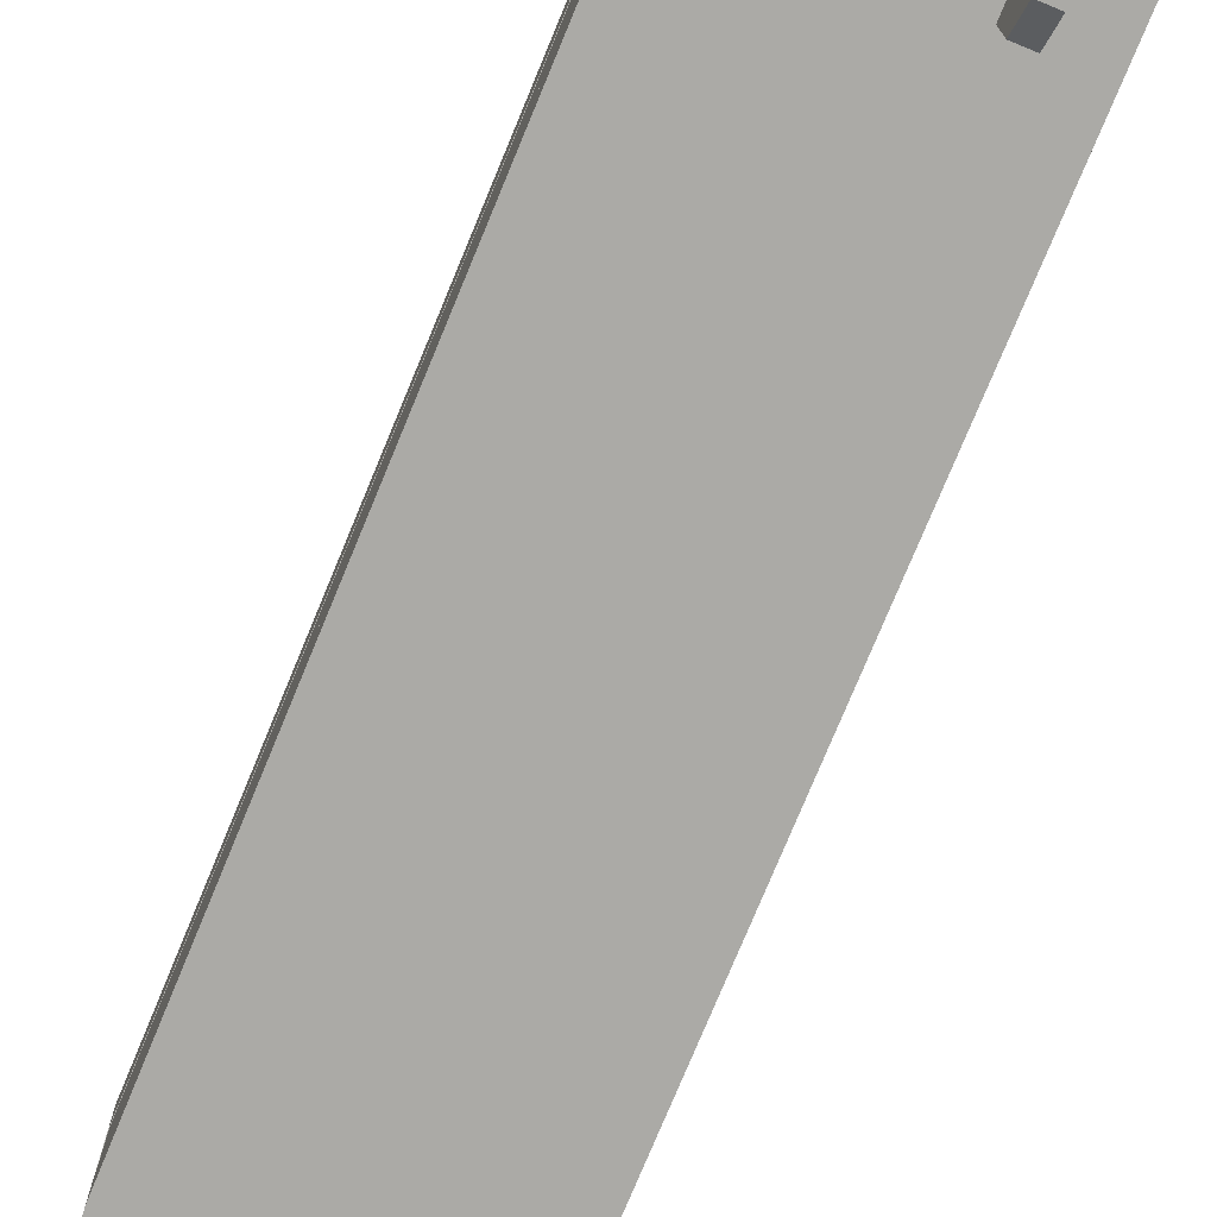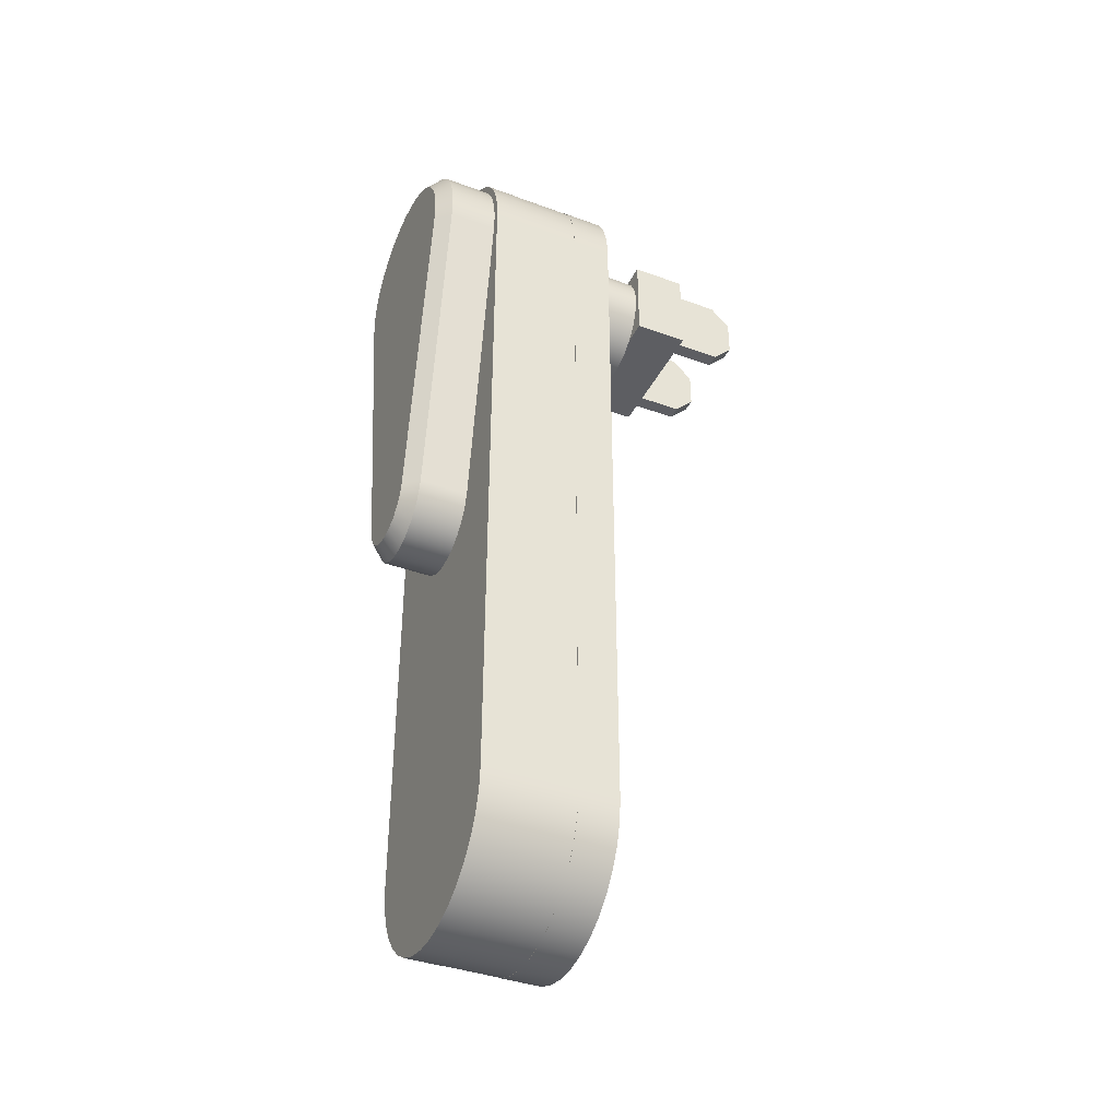
<metadata>
{"format":"obj","ext":"obj","renderer":"f3d","projection":"perspective","resolution":1024,"background":"white","views":[{"elev":-75.7,"azim":-22.4,"up":"+Y"},{"elev":-39.0,"azim":-114.6,"up":"+Z"}]}
</metadata>
<code>
o J2-axis
v 3.691 -0 -38.56
v -3.691 0 -38.56
v 3.691 14 -38.56
v -3.691 14 -38.56
v 3.691 34 -38.56
v -3.691 34 -38.56
v 3.691 46 -38.56
v -3.691 46 -38.56
v 3.682 14 -38.46
v -3.682 14 -38.46
v 3.682 34 -38.46
v -3.681 34 -38.46
v 10.95 -3e-06 -37.21
v -10.95 3e-06 -37.21
v 10.95 14 -37.21
v -10.95 14 -37.21
v 10.95 34 -37.21
v -10.95 34 -37.21
v 10.95 46 -37.21
v -10.95 46 -37.21
v 10.92 14 -37.11
v -10.92 14 -37.11
v 10.92 34 -37.11
v -10.92 34 -37.11
v 17.83 -3e-06 -34.54
v -17.83 3e-06 -34.54
v 17.83 14 -34.54
v -17.83 14 -34.54
v 17.83 34 -34.54
v -17.83 34 -34.54
v 17.83 46 -34.54
v -17.83 46 -34.54
v 17.78 14 -34.45
v -17.78 14 -34.45
v 17.78 34 -34.45
v -17.78 34 -34.45
v 24.11 -6e-06 -30.65
v -24.11 6e-06 -30.65
v 24.11 14 -30.65
v -24.11 14 -30.65
v 24.11 34 -30.65
v -24.11 34 -30.65
v 24.11 46 -30.65
v -24.11 46 -30.65
v 24.05 14 -30.57
v -24.05 14 -30.57
v 24.05 34 -30.57
v -24.05 34 -30.57
v 29.56 -6e-06 -25.68
v -29.56 6e-06 -25.68
v 29.56 14 -25.68
v -29.56 14 -25.68
v 29.56 34 -25.68
v -29.56 34 -25.68
v 29.56 46 -25.68
v -29.56 46 -25.68
v 29.49 14 -25.61
v -29.49 14 -25.61
v 29.49 34 -25.61
v -29.49 34 -25.61
v 34.01 -9e-06 -19.79
v -34.01 9e-06 -19.79
v 34.01 14 -19.79
v -34.01 14 -19.79
v 34.01 34 -19.79
v -34.01 34 -19.79
v 34.01 46 -19.79
v -34.01 46 -19.79
v 33.92 14 -19.74
v -33.92 14 -19.74
v 33.92 34 -19.74
v -33.92 34 -19.74
v 37.3 -9e-06 -13.18
v -37.3 9e-06 -13.18
v 37.3 14 -13.18
v -37.3 14 -13.18
v 37.3 34 -13.18
v -37.3 34 -13.18
v 37.3 46 -13.18
v -37.3 46 -13.18
v 37.21 14 -13.15
v -37.21 14 -13.15
v 37.21 34 -13.15
v -37.21 34 -13.15
v 39.32 -9e-06 -6.082
v -39.32 9e-06 -6.082
v 39.32 14 -6.082
v -39.32 14 -6.082
v 39.32 34 -6.082
v -39.32 34 -6.082
v 39.32 46 -6.082
v -39.32 46 -6.082
v 39.22 14 -6.064
v -39.22 14 -6.064
v 39.22 34 -6.064
v -39.22 34 -6.064
v 40 -9e-06 1.268
v -40 9e-06 1.268
v 40 14 1.268
v 39.9 14 1.268
v -39.9 14 1.268
v -40 14 1.268
v 40 34 1.268
v 39.9 34 1.268
v -39.9 34 1.268
v -40 34 1.268
v 40 46 1.268
v -40 46 1.268
v 2.583 46 106.4
v -2.583 46 106.4
v 2.583 63 106.4
v -2.583 63 106.4
v 7.576 46 107.8
v -7.576 46 107.8
v 7.576 63 107.8
v -7.576 63 107.8
v 12.06 46 110.3
v -12.06 46 110.3
v 12.06 63 110.3
v -12.06 63 110.3
v 1e-05 68 111.3
v 4.216 68 111.9
v -4.216 68 111.9
v 8.092 68 113.6
v -8.092 68 113.6
v 15.75 46 113.9
v -15.75 46 113.9
v 15.75 63 113.9
v -15.75 63 113.9
v 11.32 68 116.4
v -11.32 68 116.4
v 18.38 46 118.4
v -18.38 46 118.4
v 18.38 63 118.4
v -18.38 63 118.4
v 13.63 68 120
v -13.63 68 120
v 19.79 46 123.4
v -19.79 46 123.4
v 19.79 63 123.4
v -19.79 63 123.4
v 14.84 68 124.1
v -14.84 68 124.1
v -1.5e-05 -21 224.3
v 2.757 -0 224.4
v -2.757 0 224.4
v 5.489 -21 225
v -5.489 -21 225
v 8.099 -3e-06 225.8
v -8.099 3e-06 225.8
v 10.63 -21 227
v -10.63 -21 227
v 12.93 -3e-06 228.5
v -12.93 3e-06 228.5
v 24 -40 230.3
v -24 -40 230.3
v 24 -21 230.3
v 15.1 -21 230.3
v -15.1 -21 230.3
v -24 -21 230.3
v 16.95 -3e-06 232.2
v -16.95 3e-06 232.2
v 19 -57 232.8
v 14 -57 232.8
v -14 -57 232.8
v -19 -57 232.8
v 19 -40 232.8
v 14 -40 232.8
v -14 -40 232.8
v -19 -40 232.8
v 18.38 -21 234.2
v -18.38 -21 234.2
v 19.91 -6e-06 236.9
v -19.91 6e-06 236.9
v 20.67 -21 238.7
v -20.67 -21 238.7
v 19 -64 239.8
v 14 -64 239.8
v -14 -64 239.8
v -19 -64 239.8
v 37.1 46 240.8
v -37.1 46 240.8
v 37.1 63 240.8
v -37.1 63 240.8
v 32.15 68 241.5
v -32.15 68 241.5
v 21.61 -6e-06 242.1
v -21.61 6e-06 242.1
v 21.85 -21 243.7
v -21.85 -21 243.7
v 40 -9e-06 246.3
v -40 9e-06 246.3
v 40 14 246.3
v 39.9 14 246.3
v -39.9 14 246.3
v -40 14 246.3
v 40 34 246.3
v 39.9 34 246.3
v -39.9 34 246.3
v -40 34 246.3
v 40 46 246.3
v -40 46 246.3
v 21.96 -6e-06 247.6
v -21.96 6e-06 247.6
v 37.46 46 247.9
v -37.46 46 247.9
v 37.46 63 247.9
v -37.46 63 247.9
v 32.45 68 248.1
v -32.45 68 248.1
v 21.85 -21 248.8
v -21.85 -21 248.8
v 19 -64 252.8
v 14 -64 252.8
v -14 -64 252.8
v -19 -64 252.8
v 20.92 -6e-06 253.1
v -20.92 6e-06 253.1
v 39.22 14 253.6
v -39.22 14 253.6
v 39.22 34 253.6
v -39.22 34 253.6
v 39.32 -9e-06 253.6
v -39.32 9e-06 253.6
v 39.32 14 253.6
v -39.32 14 253.6
v 39.32 34 253.6
v -39.32 34 253.6
v 39.32 46 253.6
v -39.32 46 253.6
v 20.67 -21 253.8
v -20.67 -21 253.8
v 31.43 68 254.6
v -31.43 68 254.6
v 36.47 46 255
v -36.47 46 255
v 36.47 63 255
v -36.47 63 255
v 18.58 -3e-06 258.1
v -18.58 3e-06 258.1
v 18.38 -21 258.4
v -18.38 -21 258.4
v 19 -57 259.8
v 14 -57 259.8
v -14 -57 259.8
v -19 -57 259.8
v 19 -40 259.8
v 14 -40 259.8
v -14 -40 259.8
v -19 -40 259.8
v 37.21 14 260.7
v -37.21 14 260.7
v 37.21 34 260.7
v -37.21 34 260.7
v 29.13 68 260.7
v -29.13 68 260.7
v 37.3 -9e-06 260.7
v -37.3 9e-06 260.7
v 37.3 14 260.7
v -37.3 14 260.7
v 37.3 34 260.7
v -37.3 34 260.7
v 37.3 46 260.7
v -37.3 46 260.7
v 34.15 46 261.8
v -34.15 46 261.8
v 34.15 63 261.8
v -34.15 63 261.8
v 24 -40 262.3
v -24 -40 262.3
v 24 -21 262.3
v 15.1 -21 262.3
v -15.1 -21 262.3
v -24 -21 262.3
v 15.06 -3e-06 262.3
v -15.06 3e-06 262.3
v 10.63 -21 265.5
v -10.63 -21 265.5
v 10.6 -3e-06 265.5
v -10.6 3e-06 265.5
v 25.64 68 266.2
v -25.64 68 266.2
v 33.92 14 267.3
v -33.92 14 267.3
v 33.92 34 267.3
v -33.92 34 267.3
v 34.01 -9e-06 267.3
v -34.01 9e-06 267.3
v 34.01 14 267.3
v -34.01 14 267.3
v 34.01 34 267.3
v -34.01 34 267.3
v 34.01 46 267.3
v -34.01 46 267.3
v 5.489 -21 267.6
v -5.489 -21 267.6
v 5.471 -0 267.6
v -5.471 0 267.6
v 30.59 46 268
v -30.59 46 268
v 30.59 63 268
v -30.59 63 268
v -1.7e-05 -21 268.3
v -1.2e-05 0 268.3
v 21.11 68 271
v -21.11 68 271
v 29.49 14 273.1
v -29.49 14 273.1
v 29.49 34 273.1
v -29.49 34 273.1
v 29.56 -6e-06 273.2
v -29.56 6e-06 273.2
v 29.56 14 273.2
v -29.56 14 273.2
v 29.56 34 273.2
v -29.56 34 273.2
v 29.56 46 273.2
v -29.56 46 273.2
v 25.92 46 273.4
v -25.92 46 273.4
v 25.92 63 273.4
v -25.92 63 273.4
v 15.73 68 274.7
v -15.73 68 274.7
v 9.698 68 277.3
v -9.698 68 277.3
v 20.31 46 277.8
v -20.31 46 277.8
v 20.31 63 277.8
v -20.31 63 277.8
v 24.05 14 278.1
v -24.05 14 278.1
v 24.05 34 278.1
v -24.05 34 278.1
v 24.11 -6e-06 278.2
v -24.11 6e-06 278.2
v 24.11 14 278.2
v -24.11 14 278.2
v 24.11 34 278.2
v -24.11 34 278.2
v 24.11 46 278.2
v -24.11 46 278.2
v 3.277 68 278.6
v -3.277 68 278.6
v 13.96 46 281.1
v -13.96 46 281.1
v 13.96 63 281.1
v -13.96 63 281.1
v 17.78 14 282
v -17.78 14 282
v 17.78 34 282
v -17.78 34 282
v 17.83 -3e-06 282.1
v -17.83 3e-06 282.1
v 17.83 14 282.1
v -17.83 14 282.1
v 17.83 34 282.1
v -17.83 34 282.1
v 17.83 46 282.1
v -17.83 46 282.1
v 7.111 46 283.1
v -7.111 46 283.1
v 7.111 63 283.1
v -7.111 63 283.1
v -3e-06 46 283.8
v 2e-06 63 283.8
v 10.92 14 284.6
v -10.92 14 284.6
v 10.92 34 284.6
v -10.92 34 284.6
v 10.95 -3e-06 284.7
v -10.95 3e-06 284.7
v 10.95 14 284.7
v -10.95 14 284.7
v 10.95 34 284.7
v -10.95 34 284.7
v 10.95 46 284.7
v -10.95 46 284.7
v 3.681 14 286
v -3.682 14 286
v 3.682 34 286
v -3.682 34 286
v 3.691 -0 286.1
v -3.691 0 286.1
v 3.691 14 286.1
v -3.691 14 286.1
v 3.691 34 286.1
v -3.691 34 286.1
v 3.691 46 286.1
v -3.691 46 286.1
f 163 164 167
f 167 164 168
f 213 177 243
f 243 177 163
f 243 163 247
f 247 163 167
f 244 243 248
f 248 243 247
f 165 166 169
f 169 166 170
f 215 179 245
f 245 179 165
f 245 165 249
f 249 165 169
f 246 245 250
f 250 245 249
f 180 216 166
f 166 216 246
f 166 246 170
f 170 246 250
f 180 179 216
f 216 179 215
f 179 180 165
f 165 180 166
f 178 214 164
f 164 214 244
f 164 244 168
f 168 244 248
f 273 242 274
f 274 242 232
f 274 232 212
f 274 212 160
f 160 212 190
f 160 190 176
f 176 172 160
f 160 172 159
f 158 171 157
f 157 171 175
f 157 175 189
f 189 211 157
f 157 211 271
f 271 211 231
f 271 231 241
f 241 272 271
f 160 159 156
f 156 159 158
f 156 158 155
f 155 158 157
f 274 160 270
f 270 160 156
f 271 272 269
f 269 272 273
f 269 273 270
f 270 273 274
f 157 271 155
f 155 271 269
f 169 168 249
f 249 168 248
f 249 248 270
f 270 248 269
f 269 248 247
f 269 247 155
f 155 247 167
f 155 167 168
f 170 156 169
f 169 156 155
f 169 155 168
f 170 250 156
f 156 250 270
f 270 250 249
f 273 272 278
f 278 272 277
f 278 277 296
f 296 277 295
f 296 295 303
f 158 159 151
f 151 159 152
f 151 152 147
f 147 152 148
f 147 148 144
f 242 273 276
f 276 273 278
f 276 278 280
f 280 278 296
f 280 296 298
f 298 296 303
f 298 303 304
f 304 303 297
f 297 303 295
f 297 295 279
f 279 295 277
f 279 277 275
f 275 277 272
f 275 272 241
f 275 241 239
f 239 241 231
f 239 231 217
f 217 231 211
f 217 211 203
f 203 211 189
f 203 189 187
f 187 189 175
f 187 175 173
f 173 175 171
f 173 171 161
f 161 171 158
f 161 158 153
f 153 158 151
f 153 151 149
f 149 151 147
f 149 147 145
f 145 147 144
f 145 144 146
f 146 144 148
f 146 148 150
f 150 148 152
f 150 152 154
f 154 152 159
f 154 159 162
f 162 159 172
f 162 172 174
f 174 172 176
f 174 176 188
f 188 176 190
f 188 190 204
f 204 190 212
f 204 212 218
f 218 212 232
f 218 232 240
f 240 232 242
f 240 242 276
f 186 143 184
f 184 143 141
f 183 185 207
f 207 185 209
f 207 209 237
f 237 209 233
f 237 233 267
f 267 233 255
f 267 255 301
f 301 255 281
f 301 281 321
f 321 281 305
f 321 305 329
f 329 305 323
f 329 323 347
f 347 323 325
f 347 325 363
f 363 325 343
f 363 343 366
f 366 343 344
f 366 344 364
f 364 344 326
f 364 326 348
f 348 326 324
f 348 324 330
f 330 324 306
f 330 306 322
f 322 306 282
f 322 282 302
f 302 282 256
f 302 256 268
f 268 256 234
f 268 234 238
f 238 234 210
f 238 210 208
f 208 210 186
f 208 186 184
f 142 185 140
f 140 185 183
f 141 143 135
f 135 143 137
f 135 137 129
f 129 137 131
f 129 131 120
f 120 131 125
f 120 125 116
f 116 125 123
f 116 123 112
f 112 123 121
f 112 121 111
f 111 121 122
f 111 122 115
f 115 122 124
f 115 124 119
f 119 124 130
f 119 130 128
f 128 130 136
f 128 136 134
f 134 136 142
f 134 142 140
f 181 183 205
f 205 183 207
f 205 207 235
f 235 207 237
f 235 237 265
f 265 237 267
f 265 267 299
f 299 267 301
f 299 301 319
f 319 301 321
f 319 321 327
f 327 321 329
f 327 329 345
f 345 329 347
f 345 347 361
f 361 347 363
f 361 363 365
f 365 363 366
f 365 366 362
f 362 366 364
f 362 364 346
f 346 364 348
f 346 348 328
f 328 348 330
f 328 330 320
f 320 330 322
f 320 322 300
f 300 322 302
f 300 302 266
f 266 302 268
f 266 268 236
f 236 268 238
f 236 238 206
f 206 238 208
f 206 208 182
f 182 208 184
f 184 141 182
f 182 141 139
f 186 326 143
f 143 326 344
f 143 344 343
f 210 234 186
f 186 234 256
f 186 256 282
f 282 306 186
f 186 306 324
f 186 324 326
f 325 142 343
f 343 142 121
f 343 121 143
f 143 121 123
f 143 123 125
f 142 325 185
f 185 325 323
f 185 323 305
f 305 281 185
f 185 281 255
f 185 255 233
f 233 209 185
f 136 130 142
f 142 130 124
f 142 124 122
f 122 121 142
f 125 131 143
f 143 131 137
f 139 141 133
f 133 141 135
f 133 135 127
f 127 135 129
f 127 129 118
f 118 129 120
f 118 120 114
f 114 120 116
f 114 116 110
f 110 116 112
f 110 112 109
f 109 112 111
f 109 111 113
f 113 111 115
f 113 115 117
f 117 115 119
f 117 119 126
f 126 119 128
f 126 128 132
f 132 128 134
f 132 134 138
f 138 134 140
f 140 183 138
f 138 183 181
f 197 198 103
f 103 198 104
f 103 104 89
f 89 104 95
f 89 95 77
f 77 95 83
f 77 83 65
f 65 83 71
f 65 71 53
f 53 71 59
f 53 59 41
f 41 59 47
f 41 47 29
f 29 47 35
f 29 35 17
f 17 35 23
f 17 23 5
f 5 23 11
f 5 11 12
f 197 227 198
f 198 227 221
f 221 227 261
f 221 261 253
f 253 261 291
f 253 291 285
f 285 291 315
f 285 315 309
f 309 315 339
f 309 339 333
f 333 339 357
f 333 357 351
f 351 357 375
f 351 375 369
f 369 375 387
f 369 387 381
f 381 387 388
f 381 388 382
f 382 388 370
f 370 388 376
f 370 376 352
f 352 376 358
f 352 358 334
f 334 358 340
f 334 340 310
f 310 340 316
f 310 316 286
f 286 316 292
f 286 292 254
f 254 292 262
f 254 262 222
f 222 262 228
f 222 228 199
f 199 228 200
f 199 200 105
f 105 200 106
f 105 106 90
f 105 90 96
f 96 90 78
f 96 78 84
f 84 78 66
f 84 66 72
f 72 66 54
f 72 54 60
f 60 54 42
f 60 42 48
f 48 42 30
f 48 30 36
f 36 30 18
f 36 18 24
f 24 18 6
f 24 6 12
f 12 6 5
f 202 200 230
f 230 200 228
f 230 228 264
f 264 228 262
f 264 262 294
f 294 262 292
f 294 292 318
f 318 292 316
f 318 316 342
f 342 316 340
f 342 340 360
f 360 340 358
f 360 358 378
f 378 358 376
f 378 376 390
f 390 376 388
f 390 388 389
f 389 388 387
f 389 387 377
f 377 387 375
f 377 375 359
f 359 375 357
f 359 357 341
f 341 357 339
f 341 339 317
f 317 339 315
f 317 315 293
f 293 315 291
f 293 291 263
f 263 291 261
f 263 261 229
f 229 261 227
f 229 227 201
f 201 227 197
f 106 200 108
f 108 200 202
f 107 103 91
f 91 103 89
f 91 89 79
f 79 89 77
f 79 77 67
f 67 77 65
f 67 65 55
f 55 65 53
f 55 53 43
f 43 53 41
f 43 41 31
f 31 41 29
f 31 29 19
f 19 29 17
f 19 17 7
f 7 17 5
f 7 5 8
f 8 5 6
f 8 6 20
f 20 6 18
f 20 18 32
f 32 18 30
f 32 30 44
f 44 30 42
f 44 42 56
f 56 42 54
f 56 54 68
f 68 54 66
f 68 66 80
f 80 66 78
f 80 78 92
f 92 78 90
f 92 90 108
f 108 90 106
f 197 103 201
f 201 103 107
f 133 108 139
f 139 108 202
f 139 202 182
f 182 202 206
f 206 202 230
f 206 230 236
f 236 230 264
f 236 264 266
f 266 264 294
f 266 294 300
f 300 294 318
f 300 318 320
f 320 318 342
f 320 342 328
f 328 342 360
f 328 360 346
f 346 360 378
f 346 378 362
f 362 378 390
f 362 390 365
f 365 390 389
f 365 389 361
f 361 389 377
f 361 377 345
f 345 377 359
f 345 359 327
f 327 359 341
f 327 341 319
f 319 341 317
f 319 317 299
f 299 317 293
f 299 293 265
f 265 293 263
f 265 263 235
f 235 263 229
f 235 229 205
f 205 229 201
f 205 201 181
f 181 201 138
f 138 201 107
f 138 107 132
f 132 107 67
f 132 67 55
f 127 56 133
f 133 56 68
f 133 68 108
f 108 68 80
f 108 80 92
f 118 32 127
f 127 32 44
f 127 44 56
f 32 118 20
f 20 118 114
f 20 114 8
f 8 114 110
f 8 110 109
f 8 109 7
f 7 109 113
f 7 113 19
f 19 113 117
f 19 117 31
f 31 117 126
f 31 126 43
f 43 126 55
f 55 126 132
f 91 79 107
f 107 79 67
f 199 195 222
f 222 195 220
f 222 220 254
f 254 220 252
f 254 252 286
f 286 252 284
f 286 284 310
f 310 284 308
f 310 308 334
f 334 308 332
f 334 332 352
f 352 332 350
f 352 350 370
f 370 350 368
f 370 368 382
f 382 368 380
f 382 380 381
f 381 380 379
f 381 379 369
f 369 379 367
f 369 367 351
f 351 367 349
f 351 349 333
f 333 349 331
f 333 331 309
f 309 331 307
f 309 307 285
f 285 307 283
f 285 283 253
f 253 283 251
f 253 251 221
f 221 251 219
f 221 219 198
f 198 219 194
f 101 195 105
f 105 195 199
f 104 100 95
f 95 100 93
f 95 93 83
f 83 93 81
f 83 81 71
f 71 81 69
f 71 69 59
f 59 69 57
f 59 57 47
f 47 57 45
f 47 45 35
f 35 45 33
f 35 33 23
f 23 33 21
f 23 21 11
f 11 21 9
f 11 9 12
f 12 9 10
f 12 10 24
f 24 10 22
f 24 22 36
f 36 22 34
f 36 34 48
f 48 34 46
f 48 46 60
f 60 46 58
f 60 58 72
f 72 58 70
f 72 70 84
f 84 70 82
f 84 82 96
f 96 82 94
f 96 94 105
f 105 94 101
f 194 100 198
f 198 100 104
f 98 192 102
f 102 192 196
f 99 97 87
f 87 97 85
f 87 85 75
f 75 85 73
f 75 73 63
f 63 73 61
f 63 61 51
f 51 61 49
f 51 49 39
f 39 49 37
f 39 37 27
f 27 37 25
f 27 25 15
f 15 25 13
f 15 13 3
f 3 13 1
f 3 1 4
f 4 1 2
f 4 2 16
f 16 2 14
f 16 14 28
f 28 14 26
f 28 26 40
f 40 26 38
f 40 38 52
f 52 38 50
f 52 50 64
f 64 50 62
f 64 62 76
f 76 62 74
f 76 74 88
f 88 74 86
f 88 86 102
f 102 86 98
f 191 97 193
f 193 97 99
f 196 192 226
f 226 192 224
f 226 224 260
f 260 224 258
f 260 258 290
f 290 258 288
f 290 288 314
f 314 288 312
f 314 312 338
f 338 312 336
f 338 336 356
f 356 336 354
f 356 354 374
f 374 354 372
f 374 372 386
f 386 372 384
f 386 384 385
f 385 384 383
f 385 383 373
f 373 383 371
f 373 371 355
f 355 371 353
f 355 353 337
f 337 353 335
f 337 335 313
f 313 335 311
f 313 311 289
f 289 311 287
f 289 287 259
f 259 287 257
f 259 257 225
f 225 257 223
f 225 223 193
f 193 223 191
f 219 225 194
f 194 225 193
f 194 193 100
f 100 193 99
f 100 99 87
f 225 219 259
f 259 219 251
f 259 251 289
f 289 251 283
f 289 283 313
f 313 283 307
f 313 307 337
f 337 307 331
f 337 331 355
f 355 331 349
f 355 349 373
f 373 349 367
f 373 367 385
f 385 367 379
f 385 379 380
f 385 380 386
f 386 380 368
f 386 368 374
f 374 368 350
f 374 350 356
f 356 350 332
f 356 332 338
f 338 332 308
f 338 308 314
f 314 308 284
f 314 284 290
f 290 284 252
f 290 252 260
f 260 252 220
f 260 220 226
f 226 220 195
f 226 195 196
f 196 195 102
f 102 195 101
f 102 101 88
f 88 101 94
f 88 94 76
f 76 94 82
f 76 82 64
f 64 82 70
f 64 70 52
f 52 70 58
f 52 58 40
f 40 58 46
f 40 46 28
f 28 46 34
f 28 34 16
f 16 34 22
f 16 22 4
f 4 22 10
f 4 10 9
f 4 9 3
f 3 9 21
f 3 21 15
f 15 21 33
f 15 33 27
f 27 33 45
f 27 45 39
f 39 45 57
f 39 57 51
f 51 57 69
f 51 69 63
f 63 69 81
f 63 81 75
f 75 81 93
f 75 93 87
f 87 93 100
f 297 383 304
f 304 383 384
f 304 384 298
f 298 384 372
f 298 372 280
f 280 372 276
f 276 372 354
f 276 354 240
f 240 354 336
f 240 336 218
f 218 336 204
f 204 336 312
f 204 312 288
f 383 297 371
f 371 297 279
f 371 279 275
f 371 275 353
f 353 275 239
f 353 239 335
f 335 239 217
f 335 217 203
f 187 287 203
f 203 287 311
f 203 311 335
f 173 191 187
f 187 191 257
f 187 257 287
f 191 173 97
f 97 173 161
f 97 161 153
f 149 25 153
f 153 25 37
f 153 37 97
f 97 37 49
f 97 49 61
f 25 149 13
f 13 149 145
f 13 145 1
f 1 145 146
f 1 146 2
f 2 146 14
f 14 146 150
f 14 150 26
f 26 150 154
f 26 154 38
f 38 154 98
f 38 98 50
f 50 98 62
f 62 98 74
f 74 98 86
f 154 162 98
f 98 162 174
f 98 174 192
f 192 174 188
f 192 188 258
f 258 188 288
f 288 188 204
f 191 223 257
f 258 224 192
f 61 73 97
f 97 73 85
f 216 215 246
f 246 215 245
f 214 213 244
f 244 213 243
f 177 178 163
f 163 178 164
f 178 177 214
f 214 177 213

</code>
